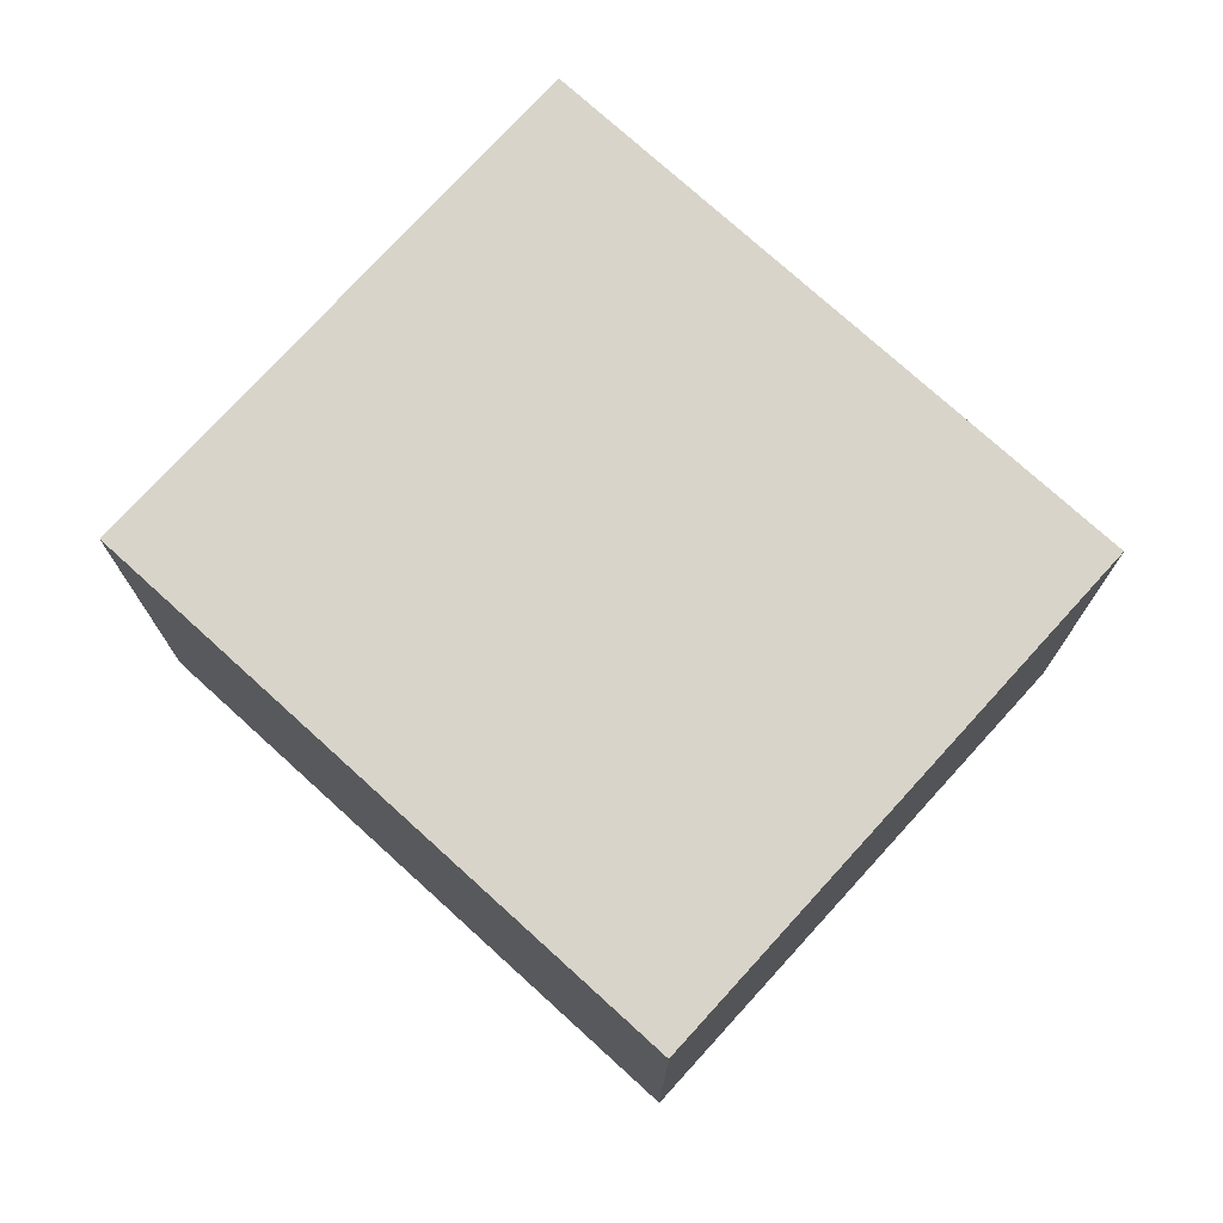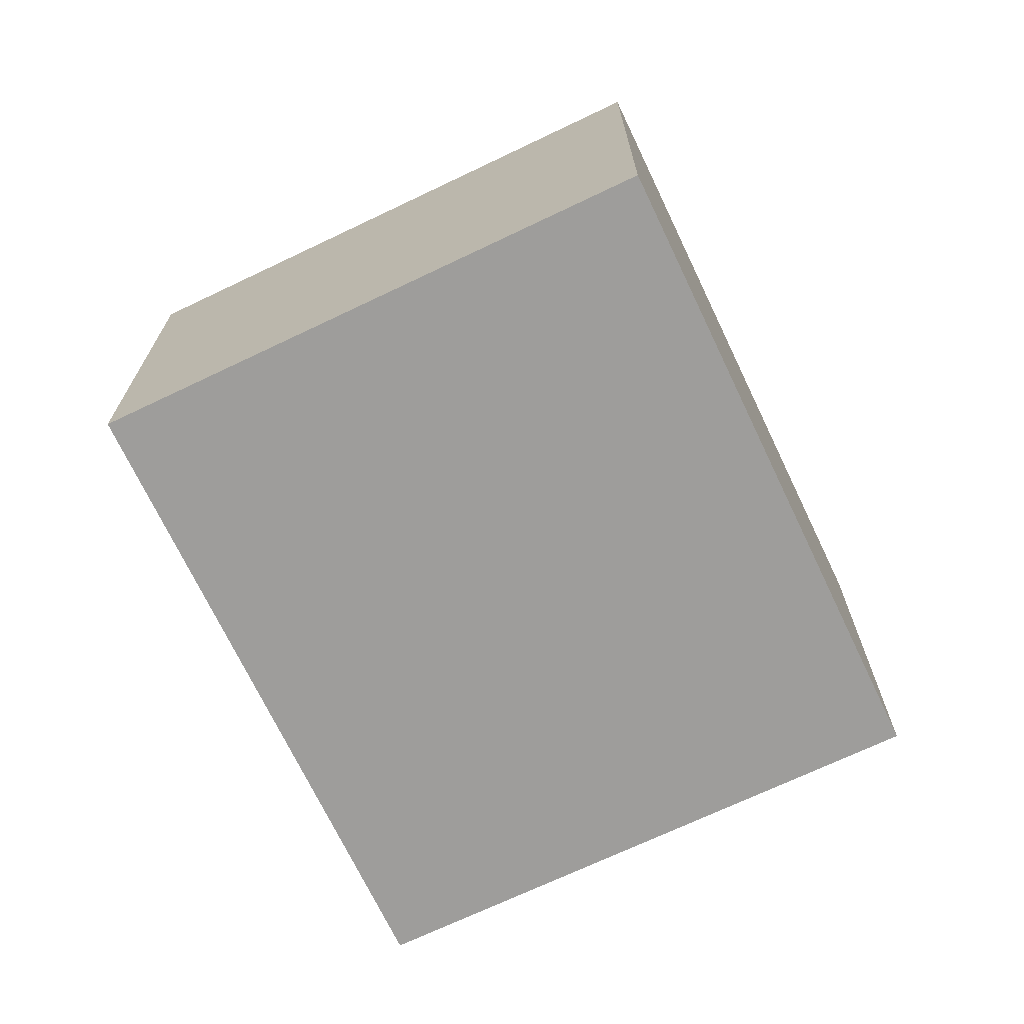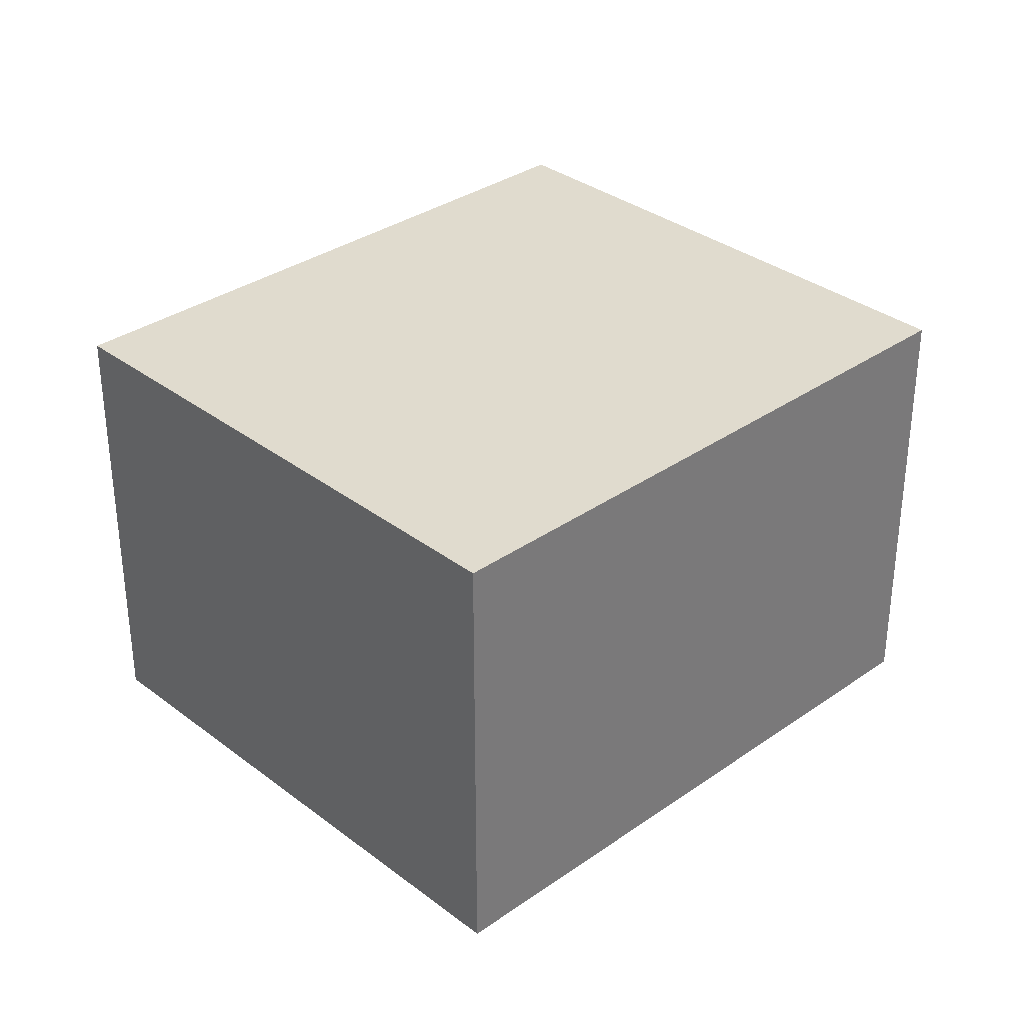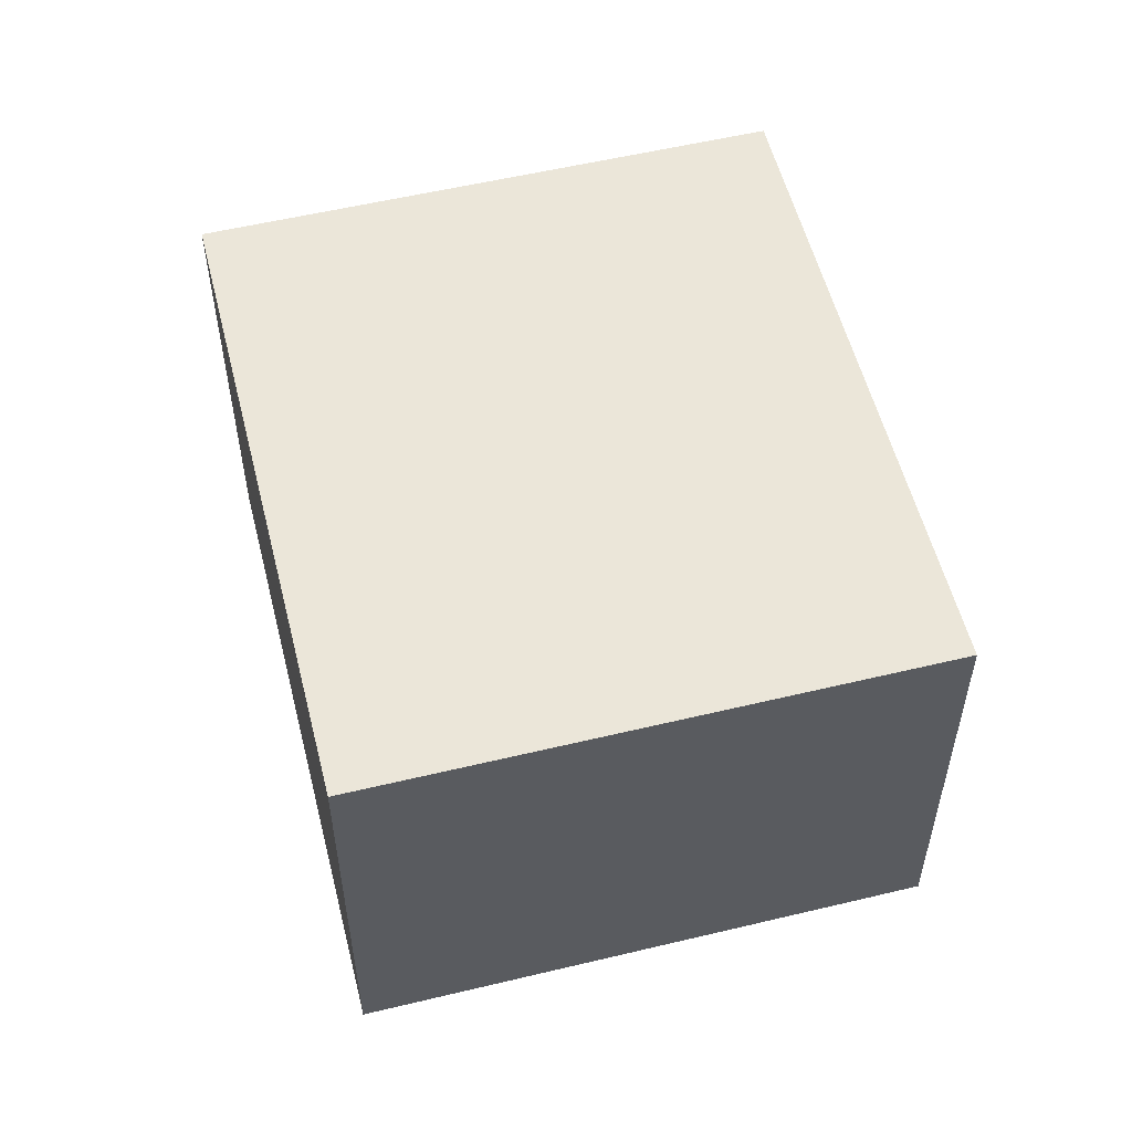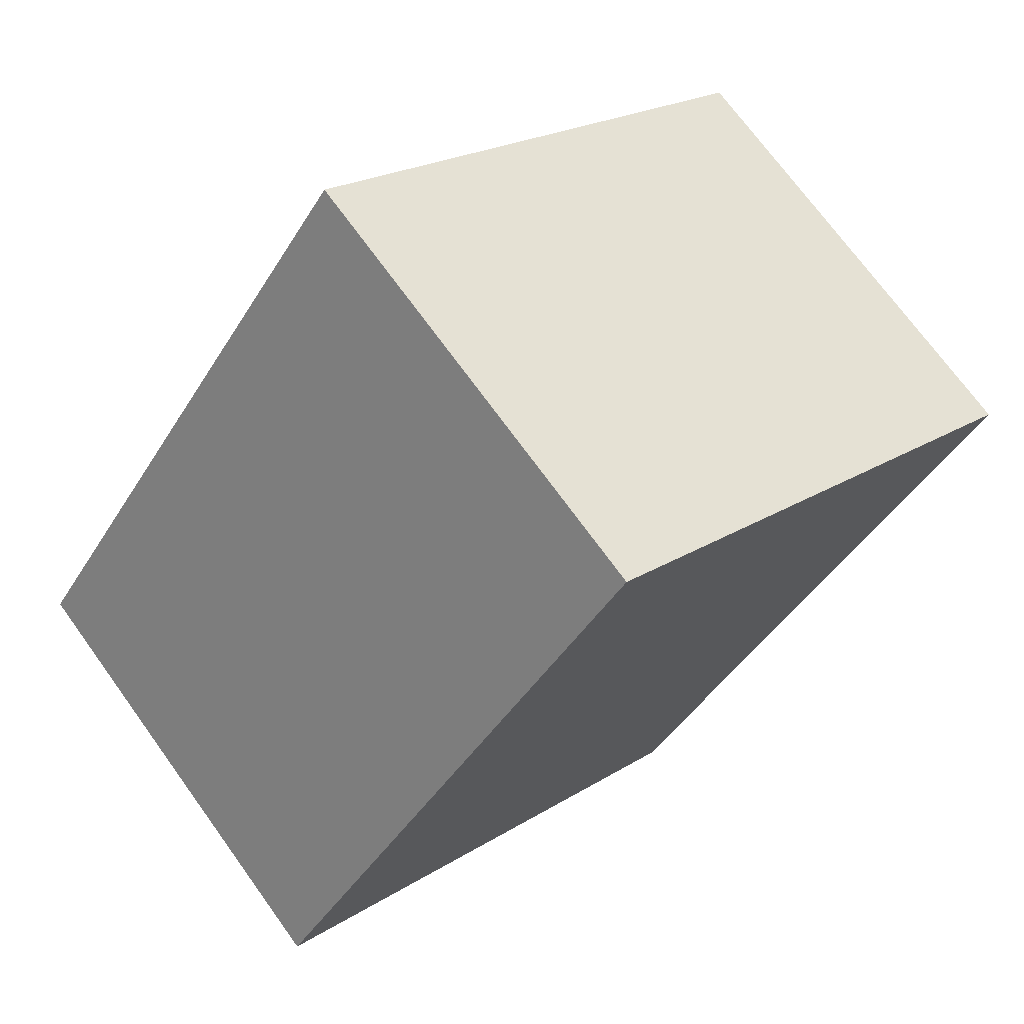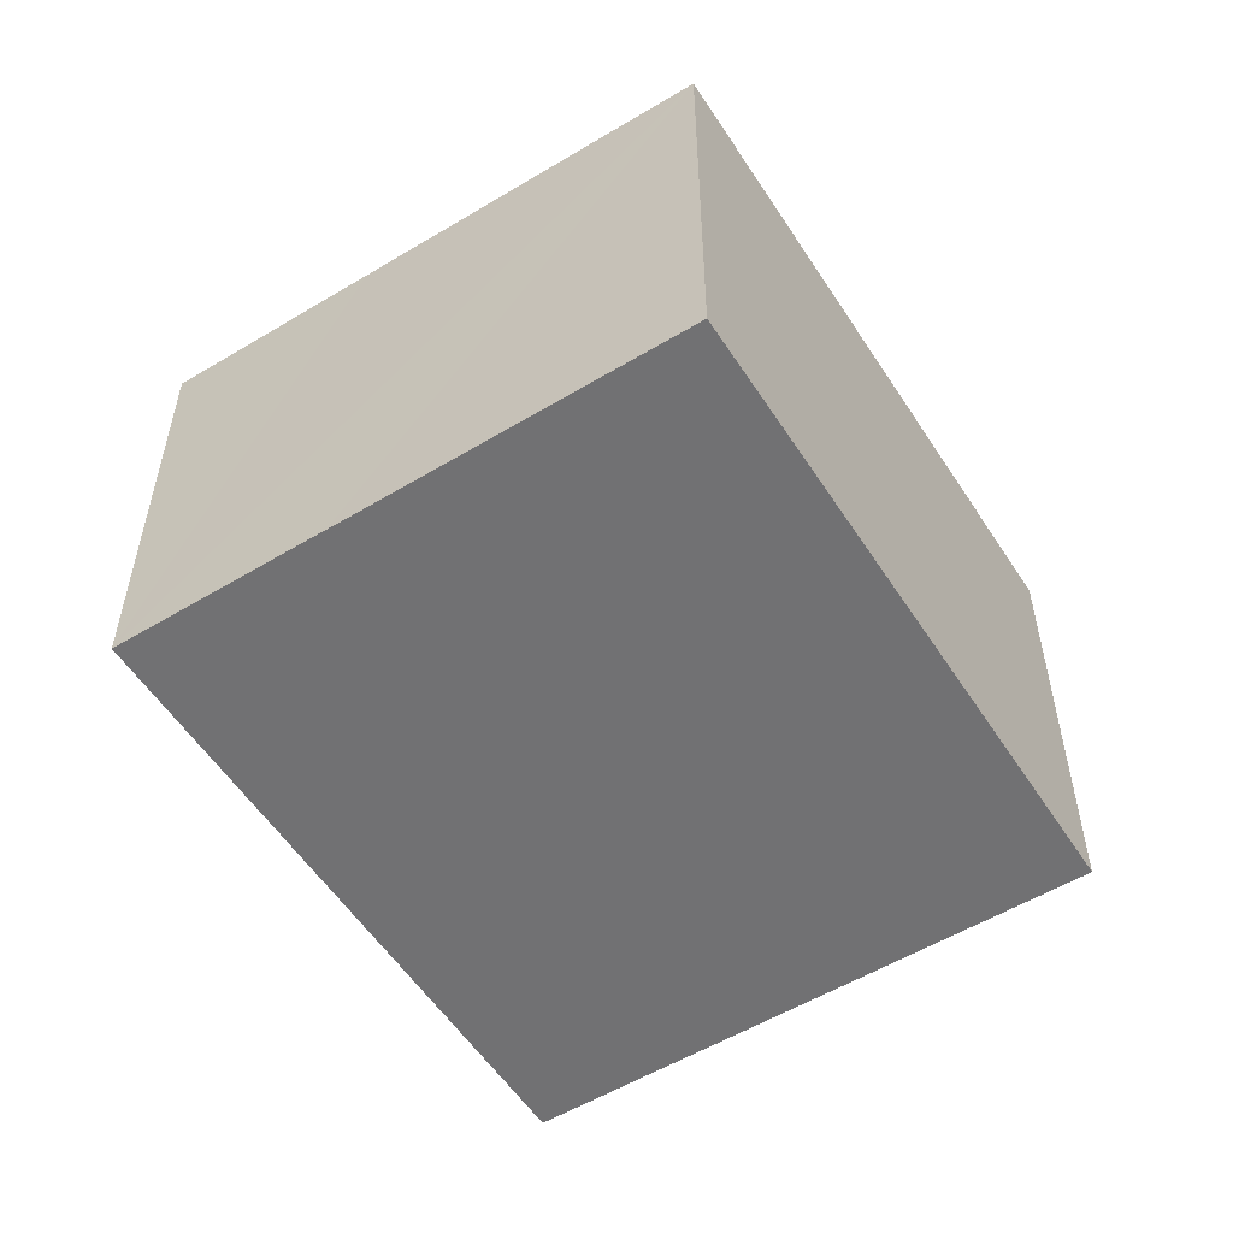
<metadata>
{"format":"obj","ext":"obj","renderer":"f3d","projection":"perspective","resolution":1024,"background":"white","views":[{"elev":75.1,"azim":96.3,"up":"+Y"},{"elev":-70.7,"azim":169.5,"up":"+Y"},{"elev":33.4,"azim":10.2,"up":"+Y"},{"elev":55.6,"azim":-50.1,"up":"+Y"},{"elev":71.8,"azim":144.1,"up":"+Z"},{"elev":-55.3,"azim":176.4,"up":"+Y"}]}
</metadata>
<code>
v  0 9.609 5.884e-16
v  12.2 9.609 -8.707
v  8.359 9.609 -11.5
v  14.7 9.609 -6.895
v  18.55 9.609 -4.094
v  8.968 9.609 6.497
v  10.2 9.609 7.392
v  3.056 9.609 2.214
v  1.33 9.609 0.964
v  7.219 9.609 5.23
v  10.2 -4.526e-16 7.392
v  18.55 2.507e-16 -4.094
v  14.7 4.222e-16 -6.895
v  12.2 5.331e-16 -8.707
v  8.359 7.042e-16 -11.5
v  0 0 0
v  1.33 -5.903e-17 0.964
v  3.056 -1.356e-16 2.214
v  8.968 -3.978e-16 6.497
v  7.219 -3.202e-16 5.23
g defaultobject
f 1 2 3
f 2 1 4
f 4 1 5
f 5 1 6
f 5 6 7
f 6 1 8
f 8 1 9
f 6 8 10
f 11 5 7
f 5 11 12
f 12 4 5
f 4 12 2
f 2 12 3
f 3 12 13
f 3 13 14
f 3 14 15
f 15 1 3
f 1 15 16
f 16 9 1
f 9 16 8
f 8 16 10
f 10 16 6
f 6 16 17
f 6 17 7
f 7 17 18
f 7 18 19
f 7 19 11
f 19 18 20
f 14 16 15
f 16 14 13
f 16 13 12
f 16 12 19
f 19 12 11
f 16 19 18
f 16 18 17
f 18 19 20

</code>
